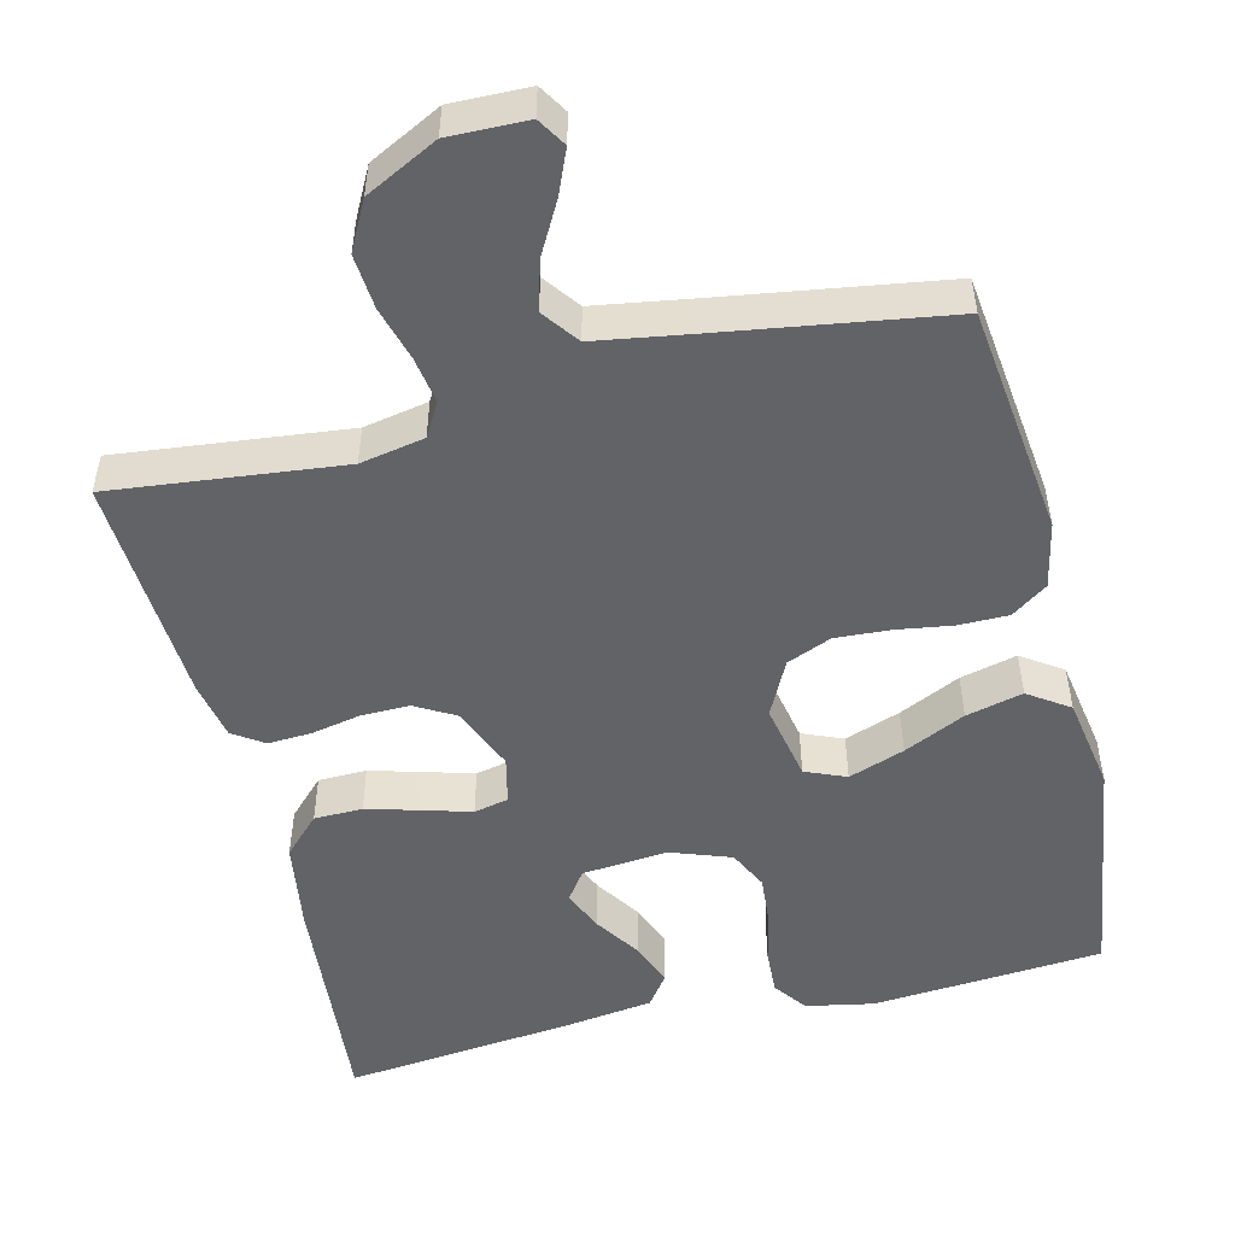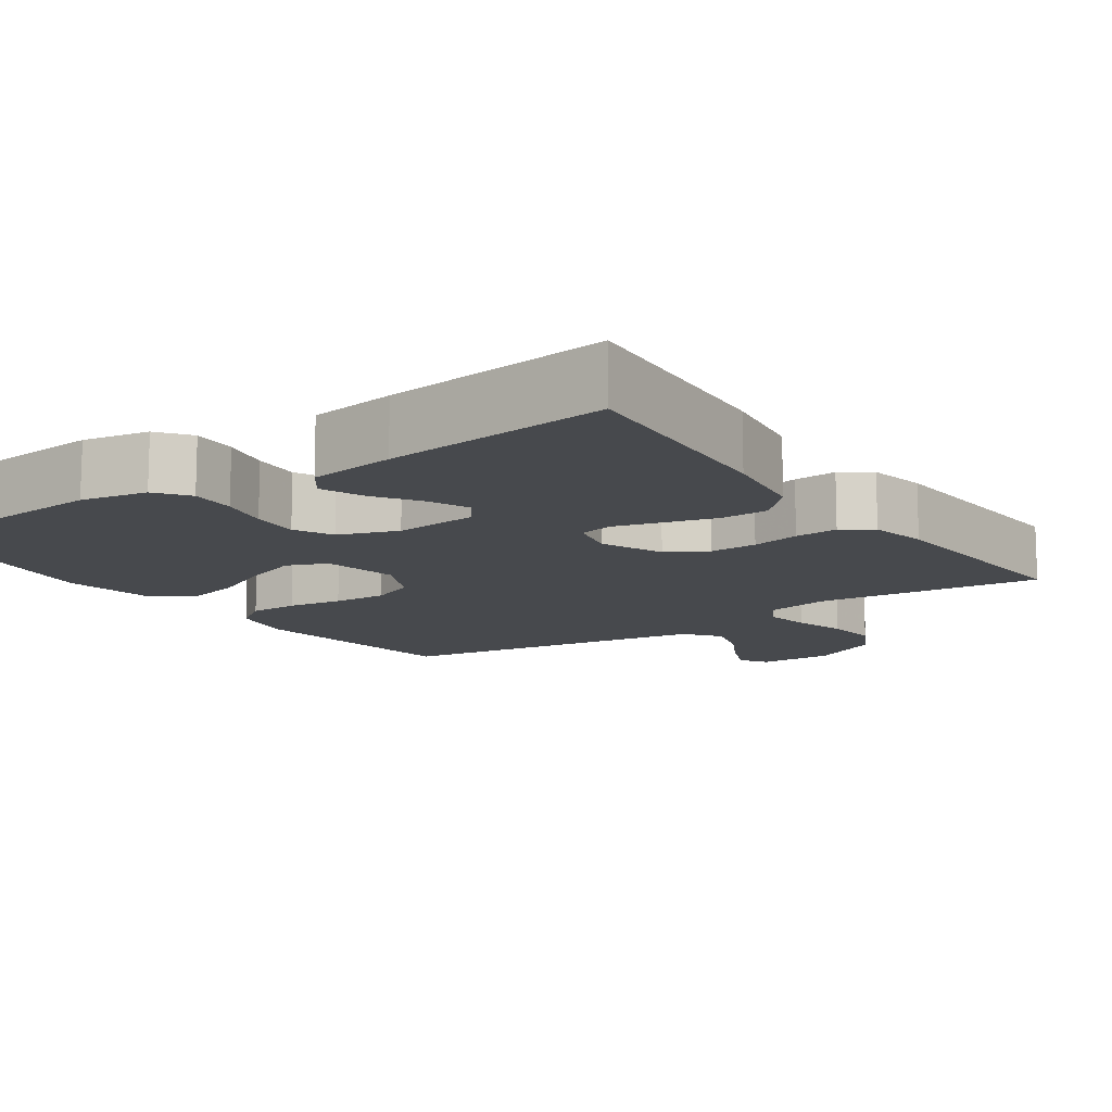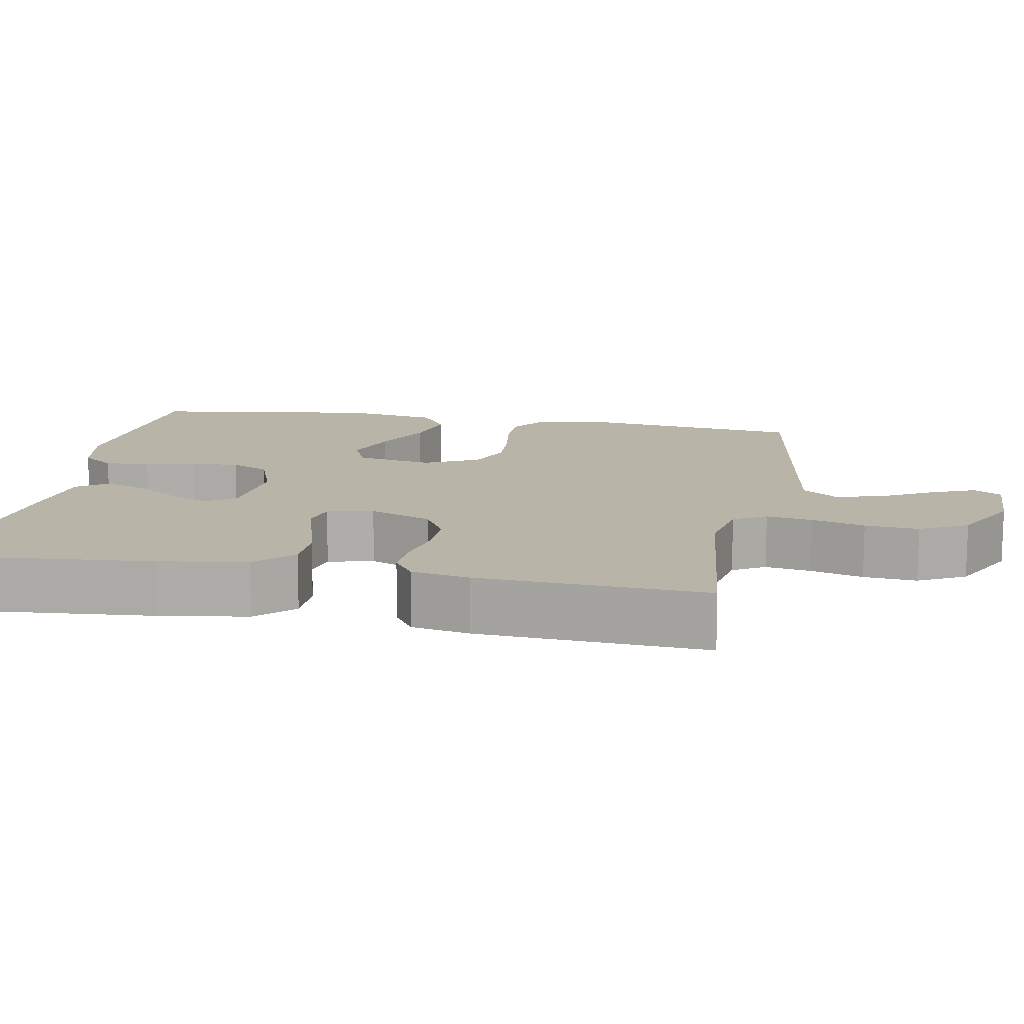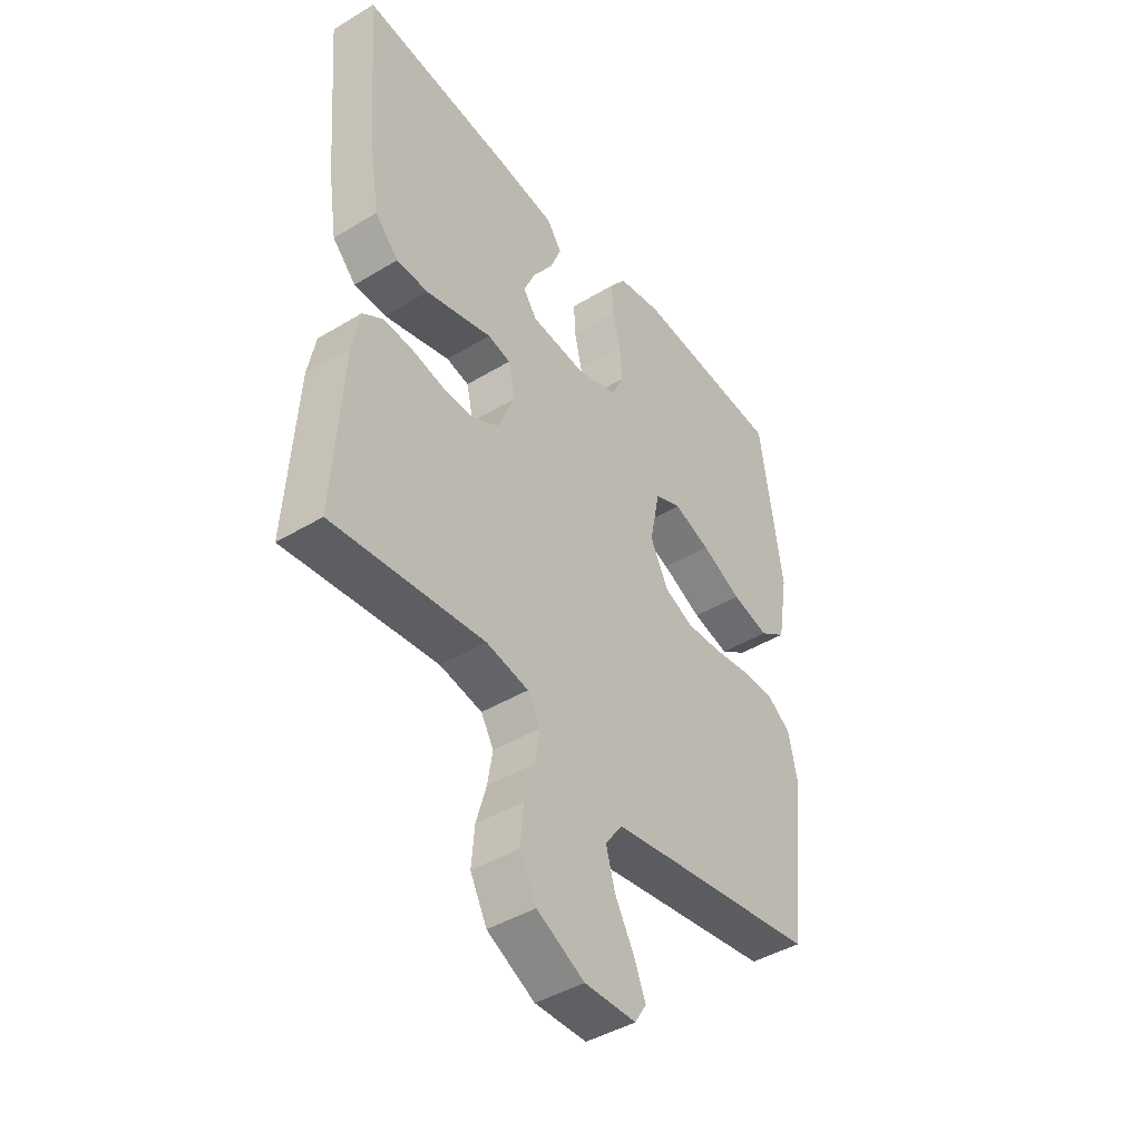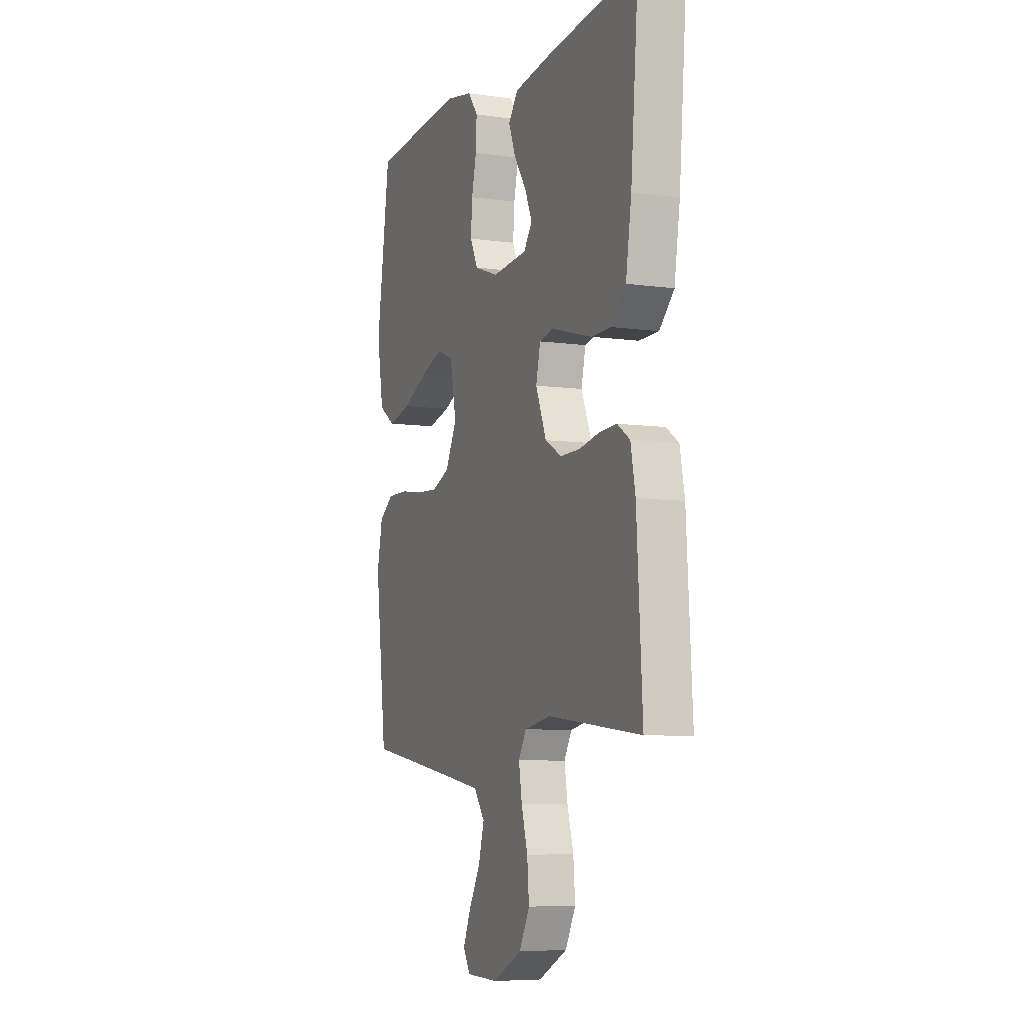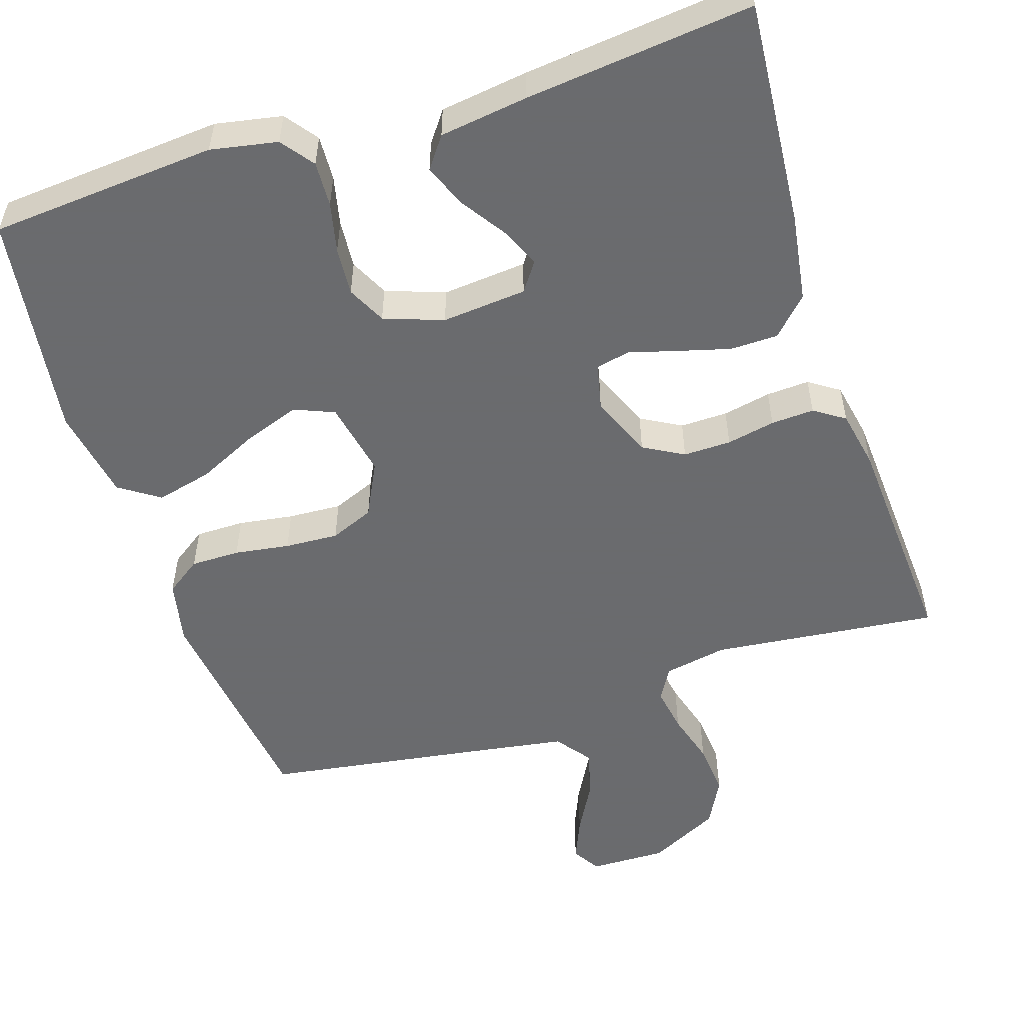
<metadata>
{"format":"obj","ext":"obj","renderer":"f3d","projection":"perspective","resolution":1024,"background":"white","views":[{"elev":-51.0,"azim":-166.3,"up":"+Y"},{"elev":-12.3,"azim":34.9,"up":"+Y"},{"elev":13.0,"azim":100.5,"up":"+Y"},{"elev":-43.6,"azim":125.4,"up":"+Z"},{"elev":-7.1,"azim":67.9,"up":"+Z"},{"elev":-53.3,"azim":18.0,"up":"+Y"}]}
</metadata>
<code>
v -0.5 0.07 0.5
v -0.2 0.07 0.523
v -0.112 0.07 0.506
v -0.08 0.07 0.463
v -0.083 0.07 0.403
v -0.098 0.07 0.337
v -0.103 0.07 0.273
v -0.078 0.07 0.222
v 0 0.07 0.194
v 0.112 0.07 0.204
v 0.139 0.07 0.242
v 0.116 0.07 0.295
v 0.076 0.07 0.355
v 0.054 0.07 0.411
v 0.084 0.07 0.452
v 0.2 0.07 0.468
v 0.5 0.07 0.5
v 0.475 0.07 0.2
v 0.457 0.07 0.083
v 0.41 0.07 0.035
v 0.347 0.07 0.034
v 0.278 0.07 0.053
v 0.215 0.07 0.071
v 0.17 0.07 0.061
v 0.156 0.07 0
v 0.19 0.07 -0.083
v 0.243 0.07 -0.113
v 0.306 0.07 -0.112
v 0.37 0.07 -0.099
v 0.427 0.07 -0.096
v 0.467 0.07 -0.123
v 0.482 0.07 -0.2
v 0.5 0.07 -0.5
v 0.2 0.07 -0.467
v 0.116 0.07 -0.483
v 0.091 0.07 -0.526
v 0.101 0.07 -0.587
v 0.121 0.07 -0.657
v 0.127 0.07 -0.728
v 0.094 0.07 -0.791
v 0 0.07 -0.839
v -0.102 0.07 -0.837
v -0.125 0.07 -0.8
v -0.101 0.07 -0.743
v -0.064 0.07 -0.676
v -0.046 0.07 -0.612
v -0.081 0.07 -0.565
v -0.2 0.07 -0.546
v -0.5 0.07 -0.5
v -0.537 0.07 -0.2
v -0.519 0.07 -0.114
v -0.472 0.07 -0.081
v -0.407 0.07 -0.081
v -0.334 0.07 -0.092
v -0.263 0.07 -0.096
v -0.205 0.07 -0.072
v -0.169 0.07 0
v -0.189 0.07 0.101
v -0.242 0.07 0.123
v -0.315 0.07 0.097
v -0.395 0.07 0.059
v -0.469 0.07 0.041
v -0.522 0.07 0.077
v -0.543 0.07 0.2
v -0.5 0 0.5
v -0.2 0 0.523
v -0.112 0 0.506
v -0.08 0 0.463
v -0.083 0 0.403
v -0.098 0 0.337
v -0.103 0 0.273
v -0.078 0 0.222
v 0 0 0.194
v 0.112 0 0.204
v 0.139 0 0.242
v 0.116 0 0.295
v 0.076 0 0.355
v 0.054 0 0.411
v 0.084 0 0.452
v 0.2 0 0.468
v 0.5 0 0.5
v 0.475 0 0.2
v 0.457 0 0.083
v 0.41 0 0.035
v 0.347 0 0.034
v 0.278 0 0.053
v 0.215 0 0.071
v 0.17 0 0.061
v 0.156 0 0
v 0.19 0 -0.083
v 0.243 0 -0.113
v 0.306 0 -0.112
v 0.37 0 -0.099
v 0.427 0 -0.096
v 0.467 0 -0.123
v 0.482 0 -0.2
v 0.5 0 -0.5
v 0.2 0 -0.467
v 0.116 0 -0.483
v 0.091 0 -0.526
v 0.101 0 -0.587
v 0.121 0 -0.657
v 0.127 0 -0.728
v 0.094 0 -0.791
v 0 0 -0.839
v -0.102 0 -0.837
v -0.125 0 -0.8
v -0.101 0 -0.743
v -0.064 0 -0.676
v -0.046 0 -0.612
v -0.081 0 -0.565
v -0.2 0 -0.546
v -0.5 0 -0.5
v -0.537 0 -0.2
v -0.519 0 -0.114
v -0.472 0 -0.081
v -0.407 0 -0.081
v -0.334 0 -0.092
v -0.263 0 -0.096
v -0.205 0 -0.072
v -0.169 0 0
v -0.189 0 0.101
v -0.242 0 0.123
v -0.315 0 0.097
v -0.395 0 0.059
v -0.469 0 0.041
v -0.522 0 0.077
v -0.543 0 0.2
f 60 61 62 63
f 59 60 63 64
f 51 52 53 54
f 51 54 55
f 48 49 50 51
f 47 48 51 55
f 46 47 55 56
f 42 43 44 45
f 42 45 46
f 41 42 46
f 40 41 46
f 37 38 39 40
f 36 37 40 46
f 35 36 46 56
f 31 32 33 34
f 28 29 30 31
f 27 28 31 34
f 26 27 34 35
f 20 21 22 23
f 18 19 20 23
f 18 23 24
f 17 18 24
f 16 17 24
f 12 13 14 15
f 11 12 15 16
f 3 4 5 6
f 3 6 7
f 2 3 7
f 59 64 1 2
f 58 59 2 7
f 57 58 7 8
f 26 35 56 57
f 25 26 57 8
f 11 16 24 25
f 10 11 25
f 9 10 25
f 8 9 25
f 127 126 125 124
f 128 127 124 123
f 118 117 116 115
f 119 118 115
f 115 114 113 112
f 119 115 112 111
f 120 119 111 110
f 109 108 107 106
f 110 109 106
f 110 106 105
f 110 105 104
f 104 103 102 101
f 110 104 101 100
f 120 110 100 99
f 98 97 96 95
f 95 94 93 92
f 98 95 92 91
f 99 98 91 90
f 87 86 85 84
f 87 84 83 82
f 88 87 82
f 88 82 81
f 88 81 80
f 79 78 77 76
f 80 79 76 75
f 70 69 68 67
f 71 70 67
f 71 67 66
f 66 65 128 123
f 71 66 123 122
f 72 71 122 121
f 121 120 99 90
f 72 121 90 89
f 89 88 80 75
f 89 75 74
f 89 74 73
f 89 73 72
f 1 65 66 2
f 2 66 67 3
f 3 67 68 4
f 4 68 69 5
f 5 69 70 6
f 6 70 71 7
f 7 71 72 8
f 8 72 73 9
f 9 73 74 10
f 10 74 75 11
f 11 75 76 12
f 12 76 77 13
f 13 77 78 14
f 14 78 79 15
f 15 79 80 16
f 16 80 81 17
f 17 81 82 18
f 18 82 83 19
f 19 83 84 20
f 20 84 85 21
f 21 85 86 22
f 22 86 87 23
f 23 87 88 24
f 24 88 89 25
f 25 89 90 26
f 26 90 91 27
f 27 91 92 28
f 28 92 93 29
f 29 93 94 30
f 30 94 95 31
f 31 95 96 32
f 32 96 97 33
f 33 97 98 34
f 34 98 99 35
f 35 99 100 36
f 36 100 101 37
f 37 101 102 38
f 38 102 103 39
f 39 103 104 40
f 40 104 105 41
f 41 105 106 42
f 42 106 107 43
f 43 107 108 44
f 44 108 109 45
f 45 109 110 46
f 46 110 111 47
f 47 111 112 48
f 48 112 113 49
f 49 113 114 50
f 50 114 115 51
f 51 115 116 52
f 52 116 117 53
f 53 117 118 54
f 54 118 119 55
f 55 119 120 56
f 56 120 121 57
f 57 121 122 58
f 58 122 123 59
f 59 123 124 60
f 60 124 125 61
f 61 125 126 62
f 62 126 127 63
f 63 127 128 64
f 64 128 65 1

</code>
